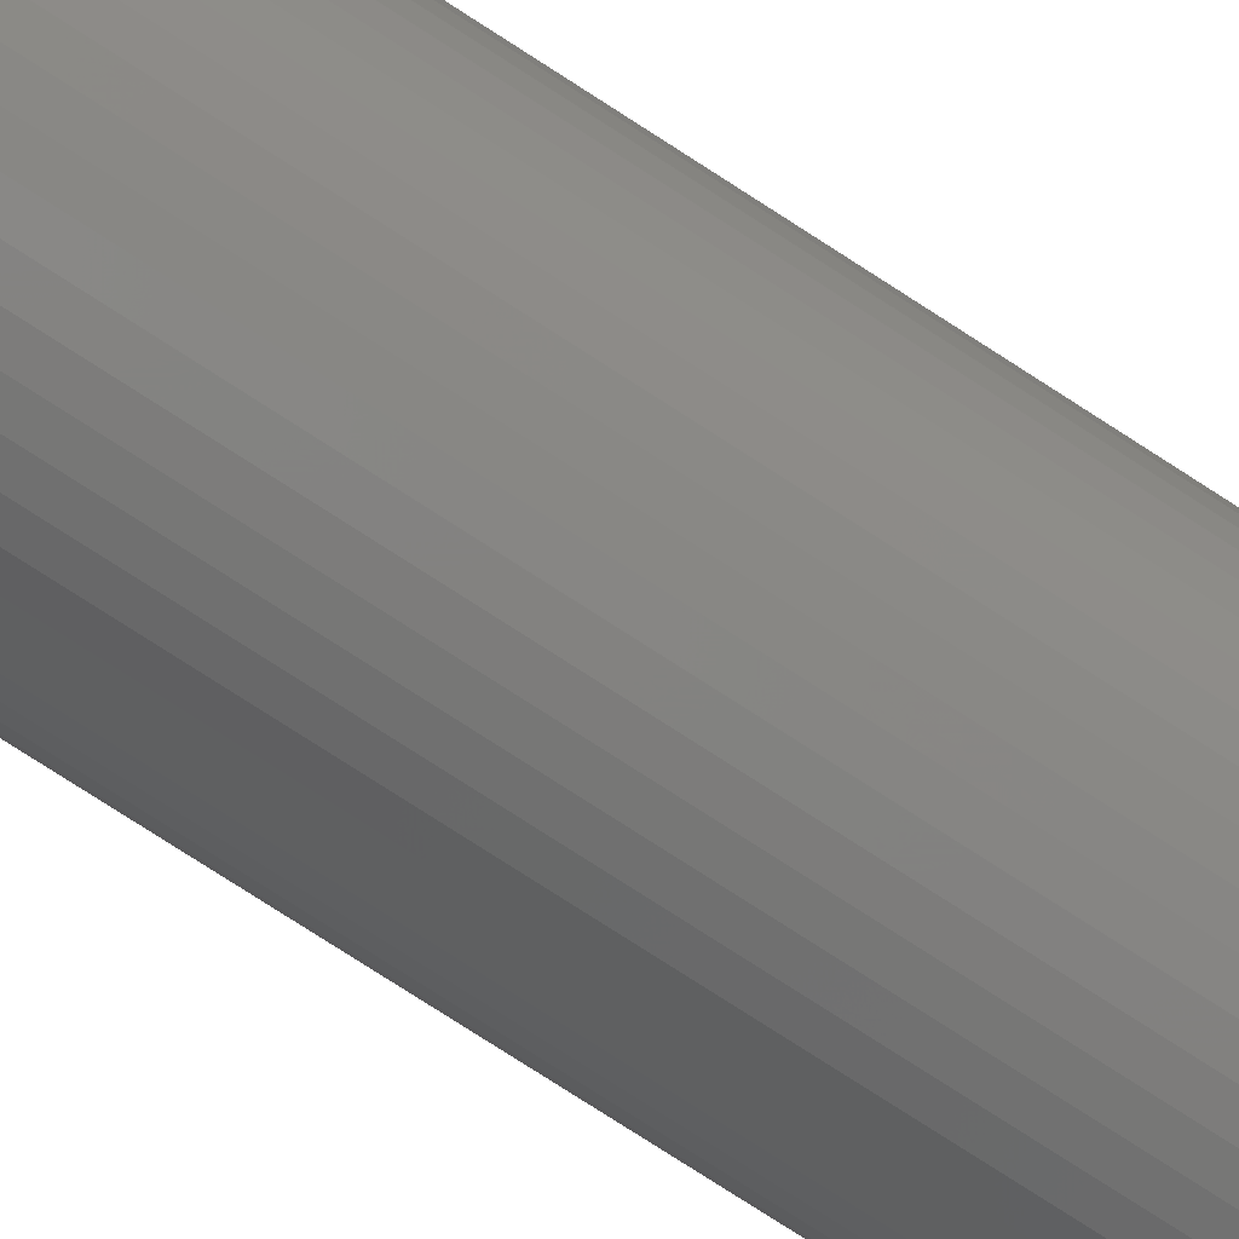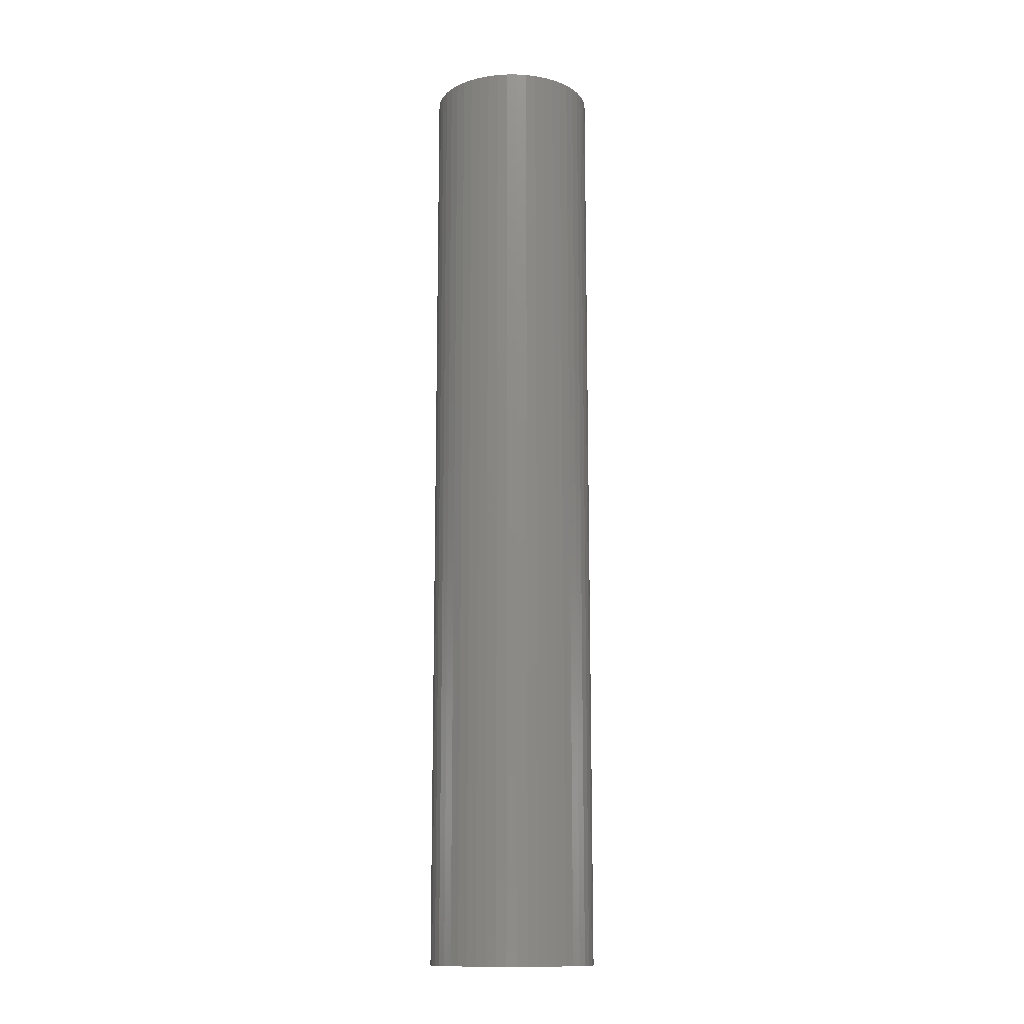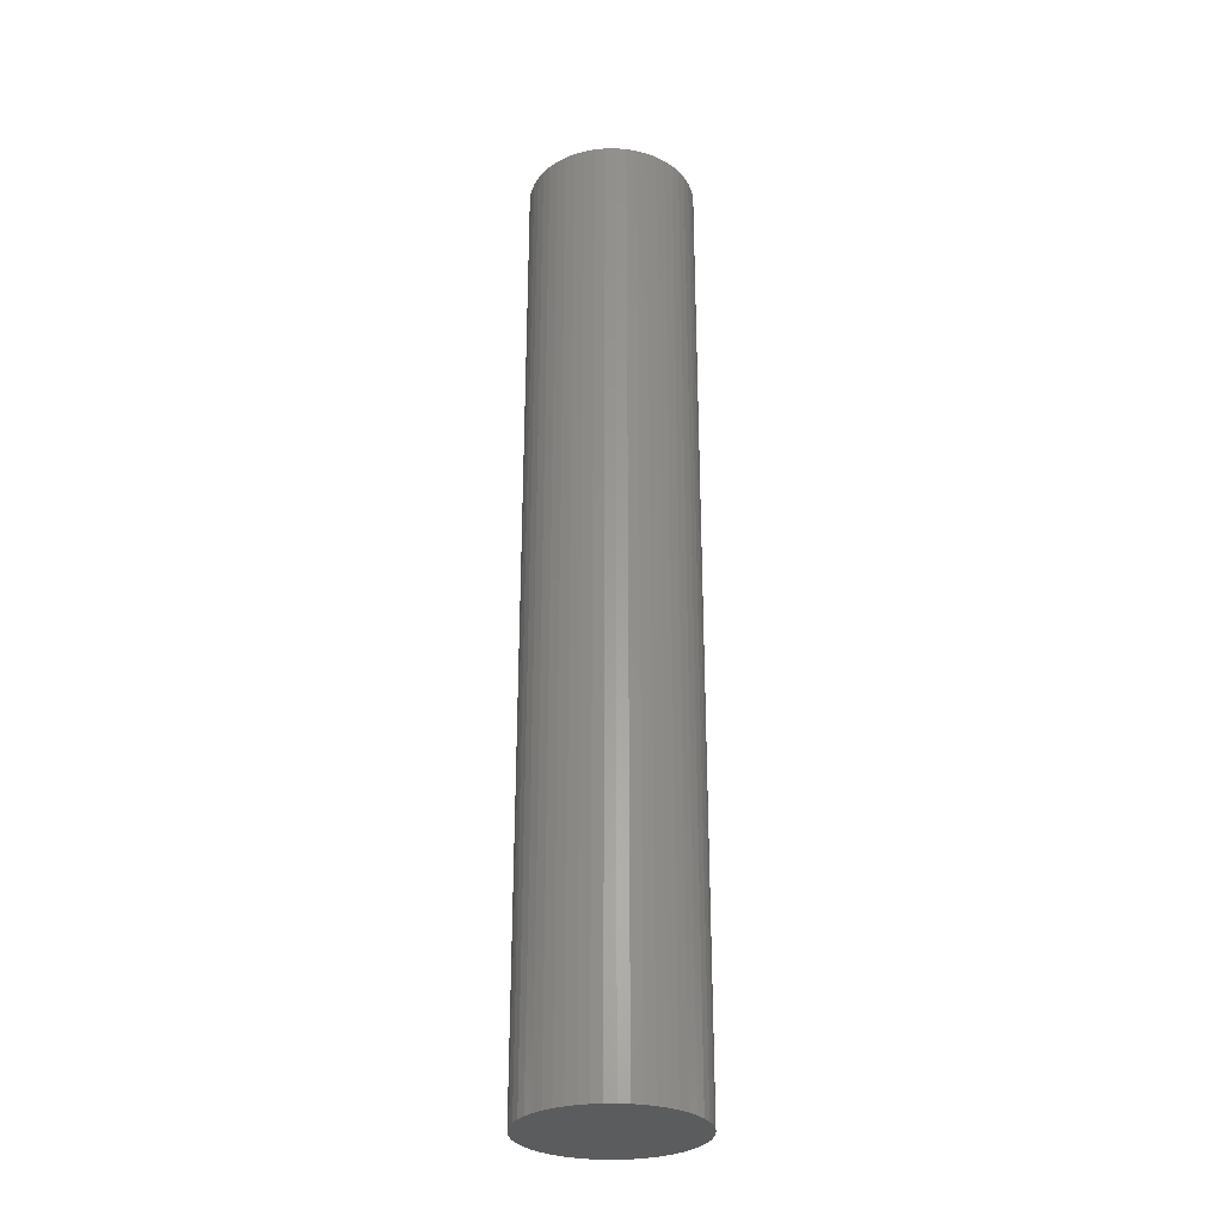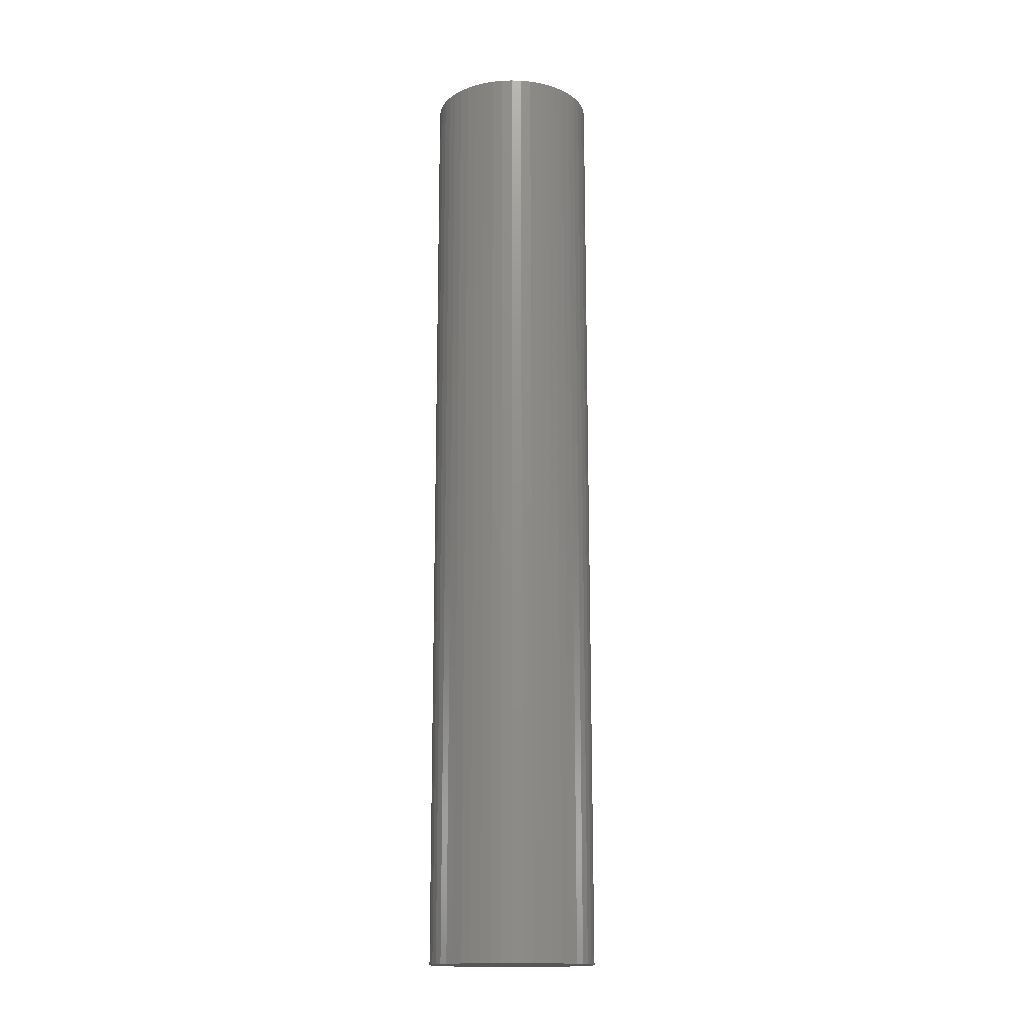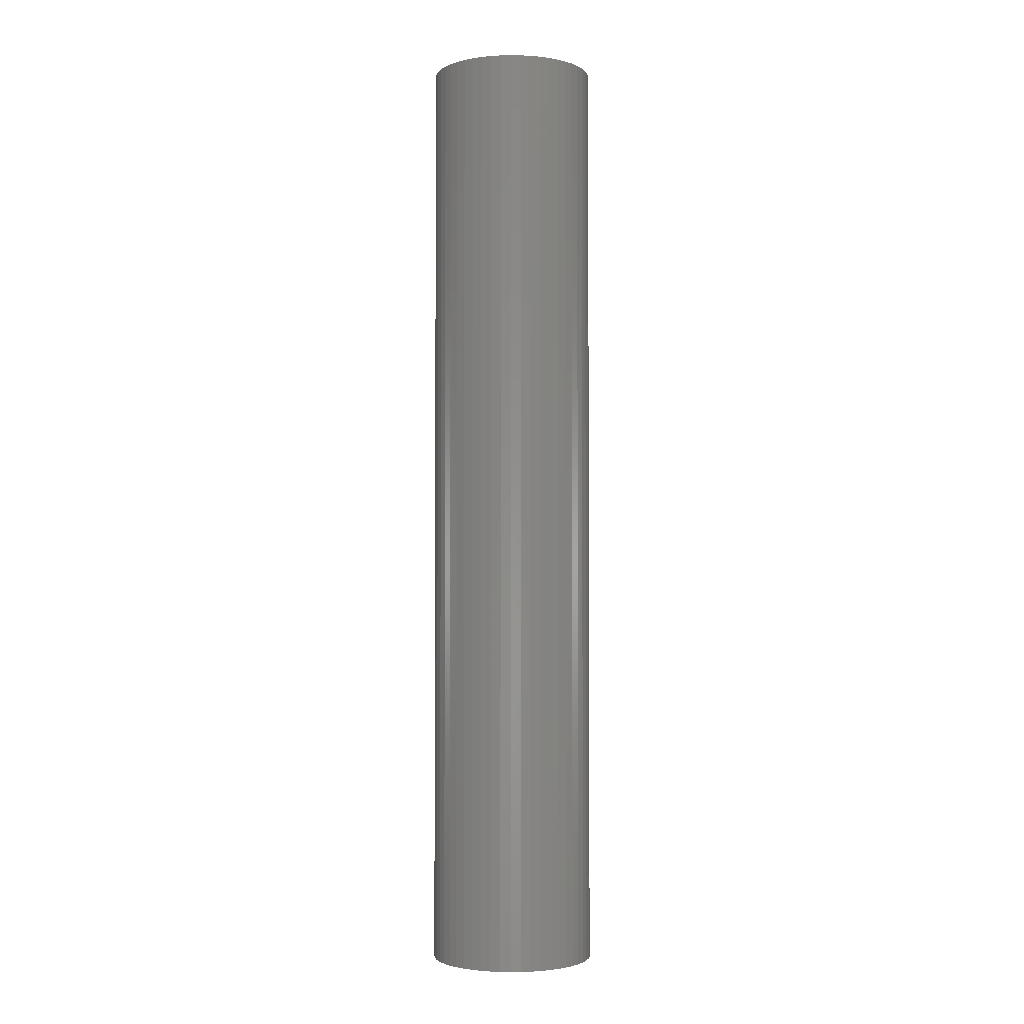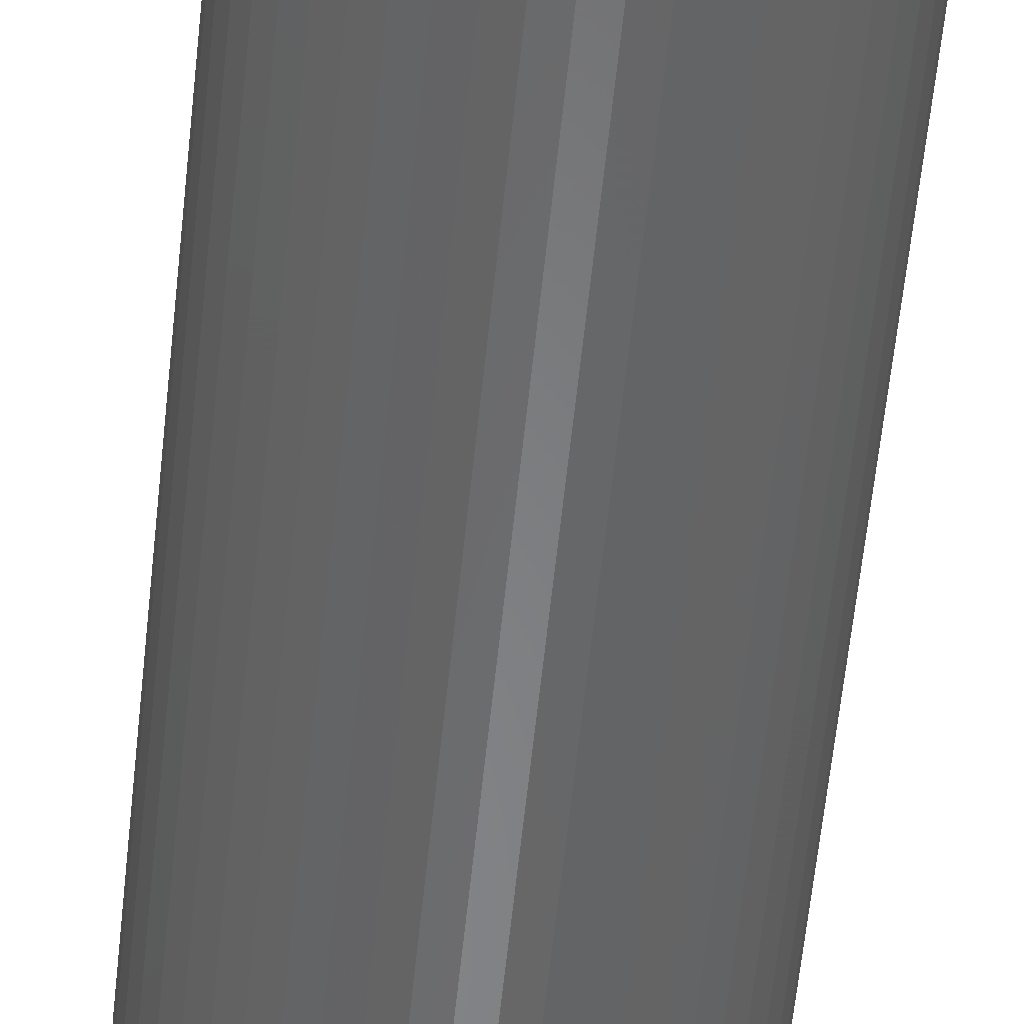
<metadata>
{"format":"stl","ext":"stl","renderer":"f3d","projection":"perspective","resolution":1024,"background":"white","views":[{"elev":-76.0,"azim":57.0,"up":"+Y"},{"elev":-13.5,"azim":72.1,"up":"+Z"},{"elev":-29.2,"azim":-49.7,"up":"+Z"},{"elev":-15.9,"azim":-161.7,"up":"+Z"},{"elev":-2.4,"azim":76.6,"up":"+Z"},{"elev":-53.7,"azim":-5.5,"up":"+Y"}]}
</metadata>
<code>
# stl→obj: 100 verts, 196 faces
v 5.25 0 30
v 5.209 0.658 -30
v 5.209 0.658 30
v 5.25 0 -30
v 5.085 1.306 -30
v 5.085 1.306 30
v 0.3296 5.24 -30
v -0.3296 5.24 30
v 0.3296 5.24 30
v -0.3296 5.24 -30
v 5.209 -0.658 -30
v 5.085 -1.306 -30
v 4.881 -1.933 -30
v 4.881 1.933 -30
v 4.601 -2.529 -30
v 4.601 2.529 -30
v 4.247 -3.086 -30
v 4.247 3.086 -30
v 3.827 -3.594 -30
v 3.827 3.594 -30
v 3.346 -4.045 -30
v 3.346 4.045 -30
v 2.813 -4.433 -30
v 2.813 4.433 -30
v 2.235 -4.75 -30
v 2.235 4.75 -30
v 1.622 -4.993 -30
v 1.622 4.993 -30
v 0.9838 -5.157 -30
v 0.9838 5.157 -30
v 0.3296 -5.24 -30
v -0.3296 -5.24 -30
v -0.9838 -5.157 -30
v -0.9838 5.157 -30
v -1.622 -4.993 -30
v -1.622 4.993 -30
v -2.235 -4.75 -30
v -2.235 4.75 -30
v -2.813 -4.433 -30
v -2.813 4.433 -30
v -3.346 -4.045 -30
v -3.346 4.045 -30
v -3.827 -3.594 -30
v -3.827 3.594 -30
v -4.247 -3.086 -30
v -4.247 3.086 -30
v -4.601 -2.529 -30
v -4.601 2.529 -30
v -4.881 -1.933 -30
v -4.881 1.933 -30
v -5.085 -1.306 -30
v -5.085 1.306 -30
v -5.209 -0.658 -30
v -5.209 0.658 -30
v -5.25 0 -30
v 3.827 -3.594 30
v 3.346 -4.045 30
v 3.346 4.045 30
v 3.827 3.594 30
v -3.827 3.594 30
v -3.346 4.045 30
v 5.209 -0.658 30
v 5.085 -1.306 30
v 4.881 1.933 30
v 4.881 -1.933 30
v 4.601 2.529 30
v 4.601 -2.529 30
v 4.247 3.086 30
v 4.247 -3.086 30
v 2.813 4.433 30
v 2.813 -4.433 30
v 2.235 4.75 30
v 2.235 -4.75 30
v 1.622 4.993 30
v 1.622 -4.993 30
v 0.9838 5.157 30
v 0.9838 -5.157 30
v 0.3296 -5.24 30
v -0.3296 -5.24 30
v -0.9838 5.157 30
v -0.9838 -5.157 30
v -1.622 4.993 30
v -1.622 -4.993 30
v -2.235 4.75 30
v -2.235 -4.75 30
v -2.813 4.433 30
v -2.813 -4.433 30
v -3.346 -4.045 30
v -3.827 -3.594 30
v -4.247 3.086 30
v -4.247 -3.086 30
v -4.601 2.529 30
v -4.601 -2.529 30
v -4.881 1.933 30
v -4.881 -1.933 30
v -5.085 1.306 30
v -5.085 -1.306 30
v -5.209 0.658 30
v -5.209 -0.658 30
v -5.25 0 30
f 1 2 3
f 2 1 4
f 3 5 6
f 5 3 2
f 7 8 9
f 8 7 10
f 11 2 4
f 12 2 11
f 12 5 2
f 13 5 12
f 13 14 5
f 15 14 13
f 15 16 14
f 17 16 15
f 17 18 16
f 19 18 17
f 19 20 18
f 21 20 19
f 21 22 20
f 23 22 21
f 23 24 22
f 25 24 23
f 25 26 24
f 27 26 25
f 27 28 26
f 29 28 27
f 29 30 28
f 31 30 29
f 31 7 30
f 32 7 31
f 32 10 7
f 33 10 32
f 33 34 10
f 35 34 33
f 35 36 34
f 37 36 35
f 37 38 36
f 39 38 37
f 39 40 38
f 41 40 39
f 41 42 40
f 43 42 41
f 43 44 42
f 45 44 43
f 45 46 44
f 47 46 45
f 47 48 46
f 49 48 47
f 49 50 48
f 51 50 49
f 51 52 50
f 53 52 51
f 53 54 52
f 54 53 55
f 21 56 57
f 56 21 19
f 20 58 59
f 58 20 22
f 42 60 61
f 60 42 44
f 3 62 1
f 6 62 3
f 6 63 62
f 64 63 6
f 64 65 63
f 66 65 64
f 66 67 65
f 68 67 66
f 68 69 67
f 59 69 68
f 59 56 69
f 58 56 59
f 58 57 56
f 70 57 58
f 70 71 57
f 72 71 70
f 72 73 71
f 74 73 72
f 74 75 73
f 76 75 74
f 76 77 75
f 9 77 76
f 9 78 77
f 8 78 9
f 8 79 78
f 80 79 8
f 80 81 79
f 82 81 80
f 82 83 81
f 84 83 82
f 84 85 83
f 86 85 84
f 86 87 85
f 61 87 86
f 61 88 87
f 60 88 61
f 60 89 88
f 90 89 60
f 90 91 89
f 92 91 90
f 92 93 91
f 94 93 92
f 94 95 93
f 96 95 94
f 96 97 95
f 98 97 96
f 98 99 97
f 99 98 100
f 36 84 82
f 84 36 38
f 64 16 66
f 16 64 14
f 26 74 72
f 74 26 28
f 24 72 70
f 72 24 26
f 50 92 48
f 92 50 94
f 38 86 84
f 86 38 40
f 34 82 80
f 82 34 36
f 27 73 75
f 73 27 25
f 66 18 68
f 18 66 16
f 28 76 74
f 76 28 30
f 22 70 58
f 70 22 24
f 46 60 44
f 60 46 90
f 52 94 50
f 94 52 96
f 55 98 54
f 98 55 100
f 10 80 8
f 80 10 34
f 62 4 1
f 4 62 11
f 63 11 62
f 11 63 12
f 43 88 89
f 88 43 41
f 47 95 49
f 95 47 93
f 45 93 47
f 93 45 91
f 53 100 55
f 100 53 99
f 32 78 79
f 78 32 31
f 25 71 73
f 71 25 23
f 6 14 64
f 14 6 5
f 68 20 59
f 20 68 18
f 30 9 76
f 9 30 7
f 48 90 46
f 90 48 92
f 54 96 52
f 96 54 98
f 40 61 86
f 61 40 42
f 56 17 69
f 17 56 19
f 67 13 65
f 13 67 15
f 37 83 85
f 83 37 35
f 43 91 45
f 91 43 89
f 49 97 51
f 97 49 95
f 29 75 77
f 75 29 27
f 31 77 78
f 77 31 29
f 69 15 67
f 15 69 17
f 65 12 63
f 12 65 13
f 33 79 81
f 79 33 32
f 39 85 87
f 85 39 37
f 51 99 53
f 99 51 97
f 23 57 71
f 57 23 21
f 35 81 83
f 81 35 33
f 41 87 88
f 87 41 39

</code>
